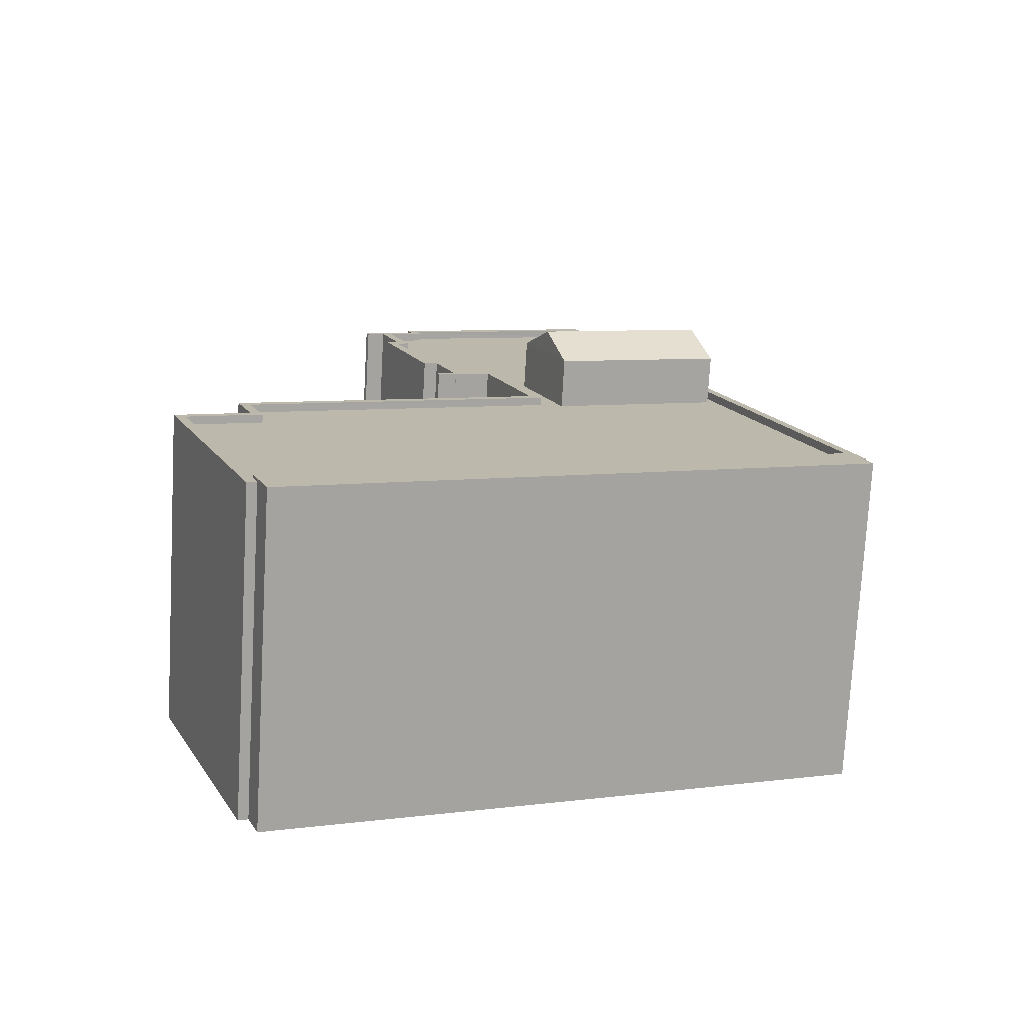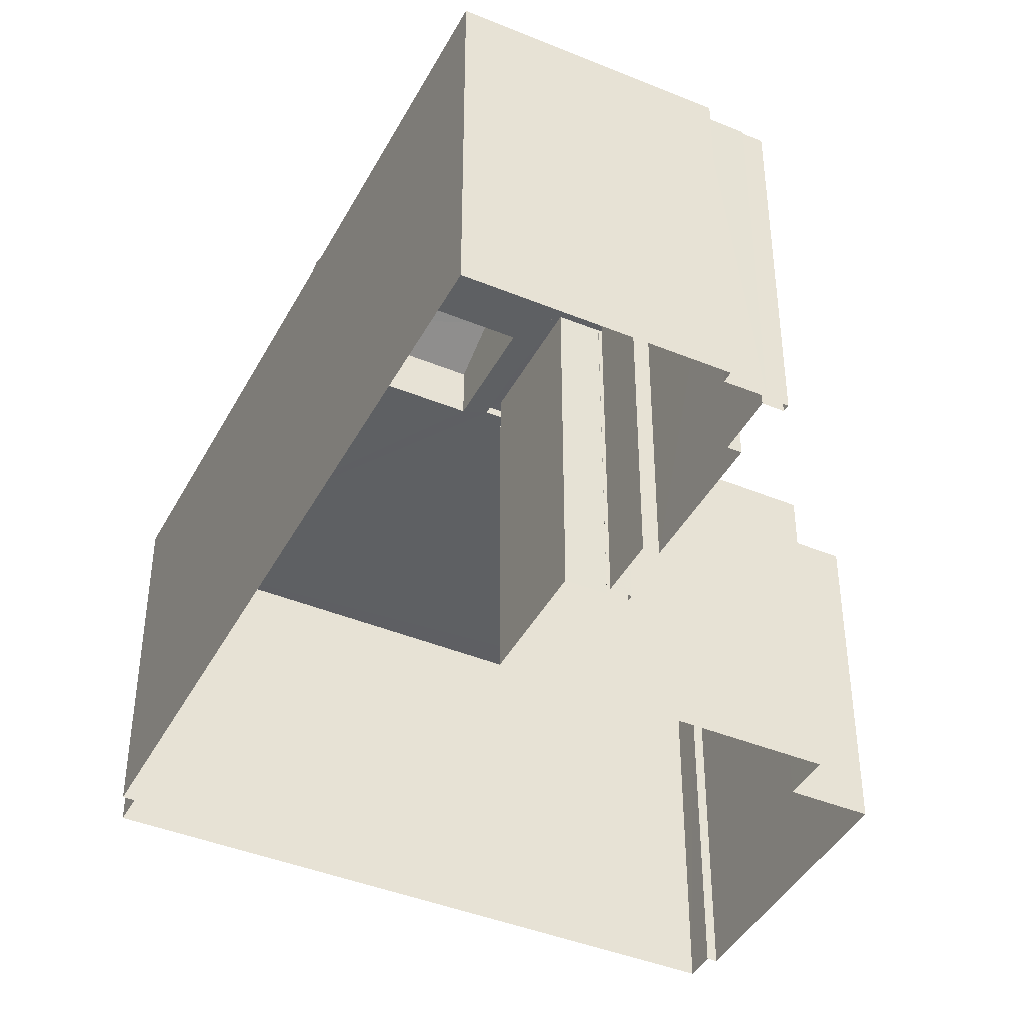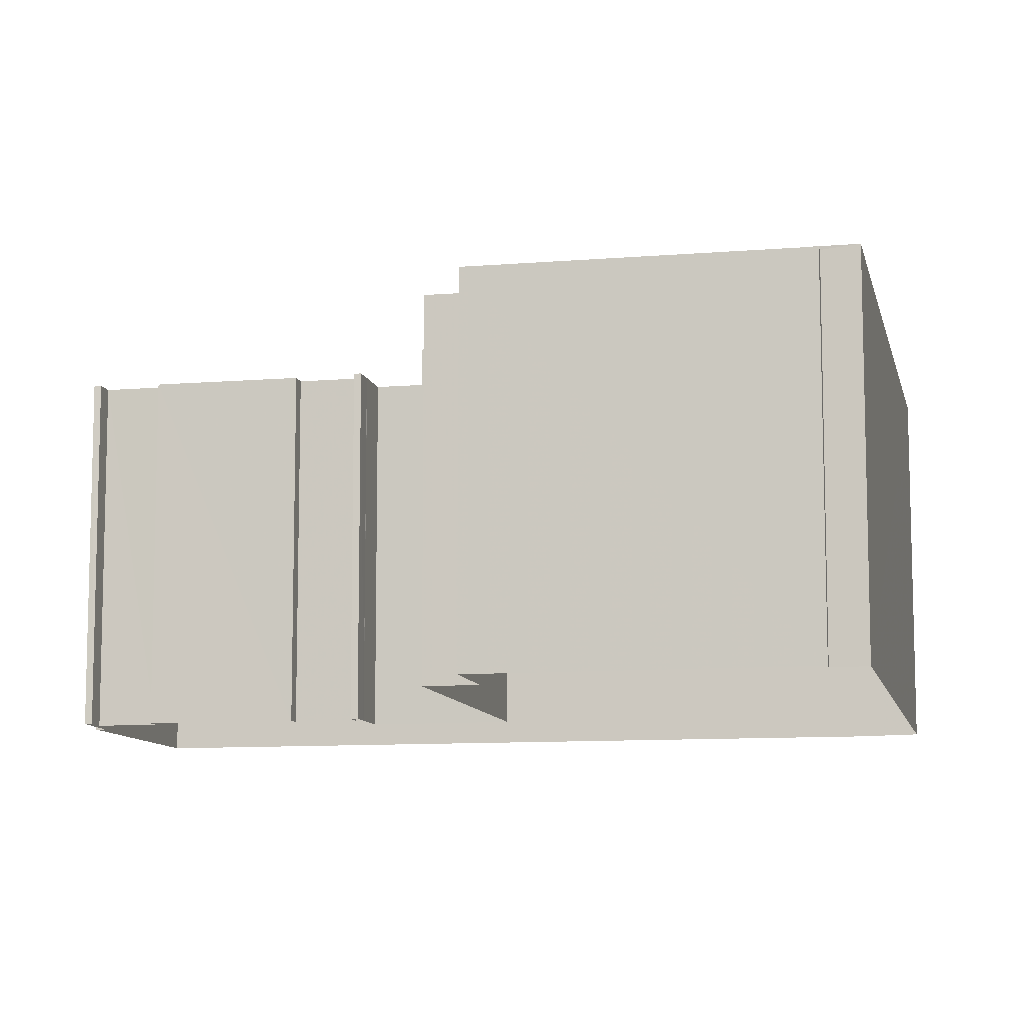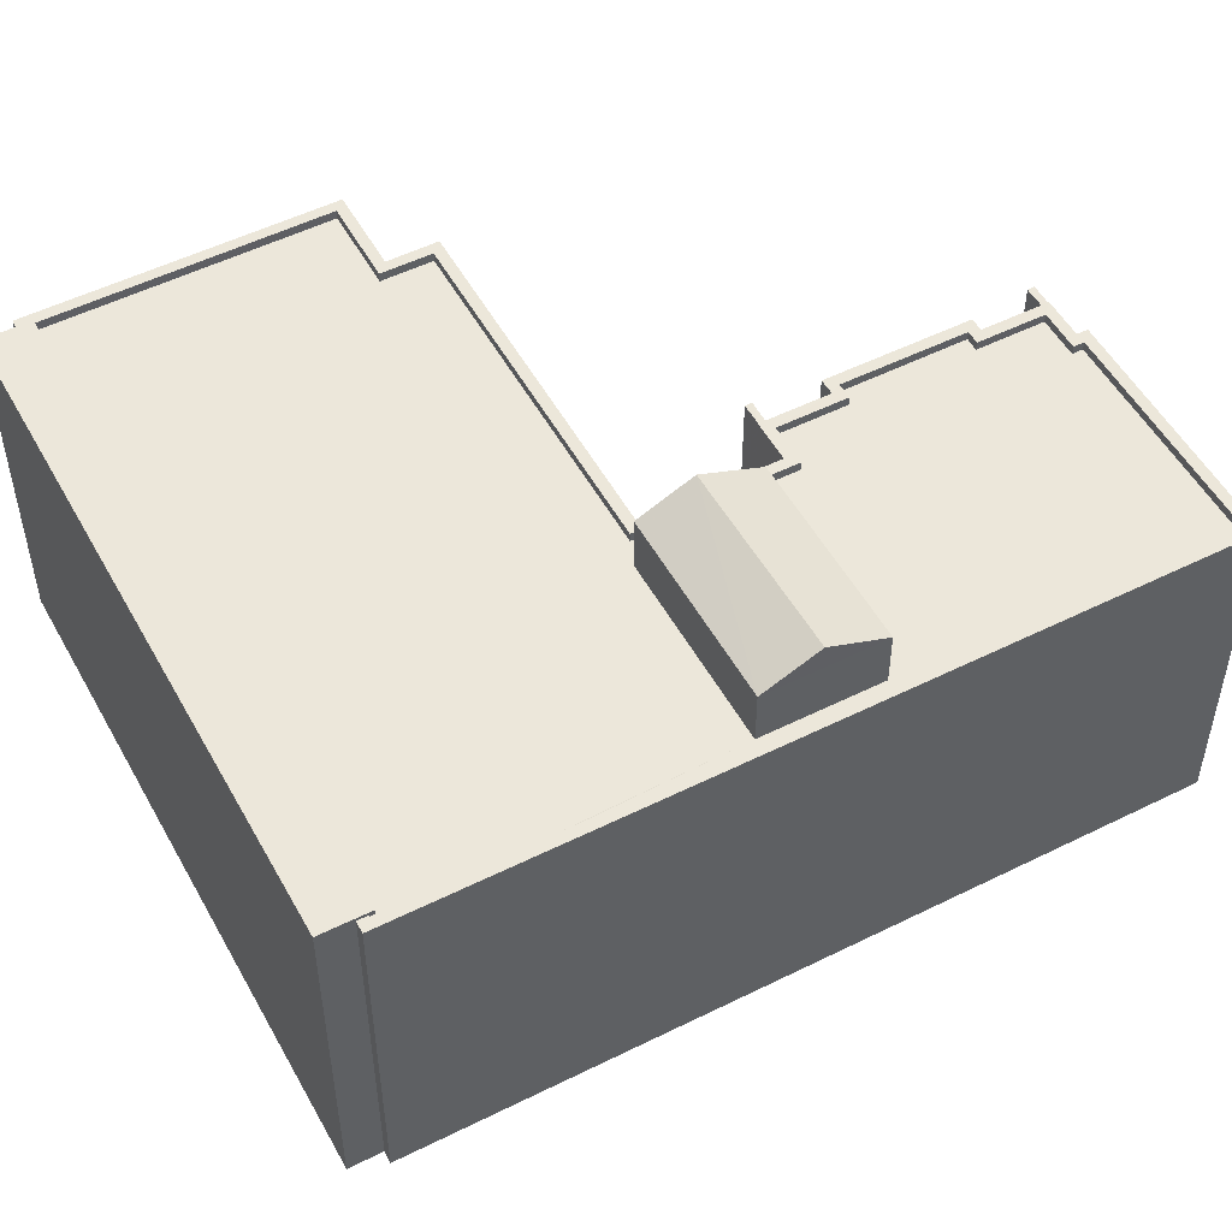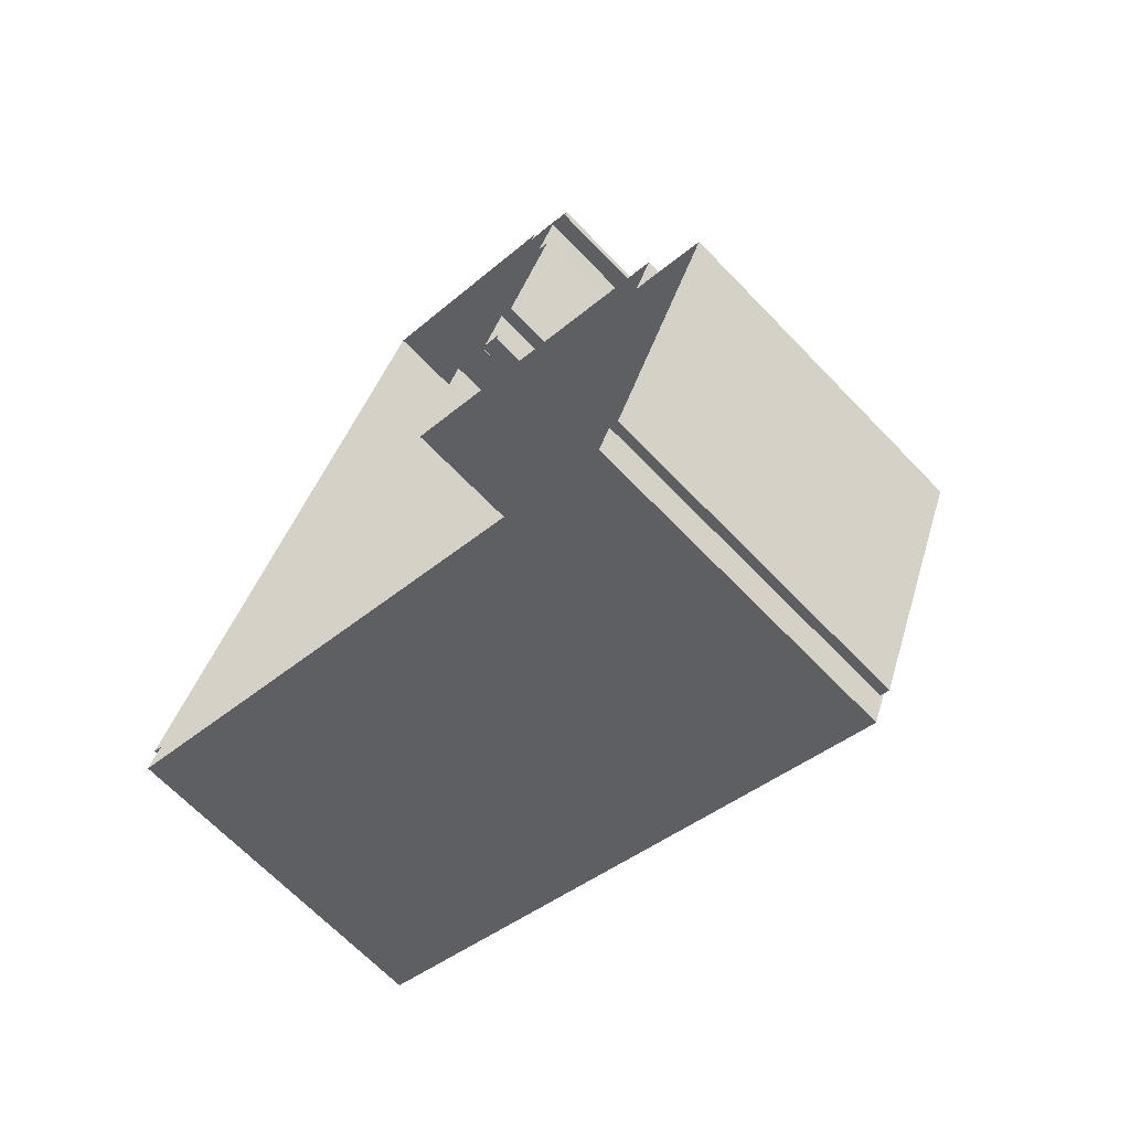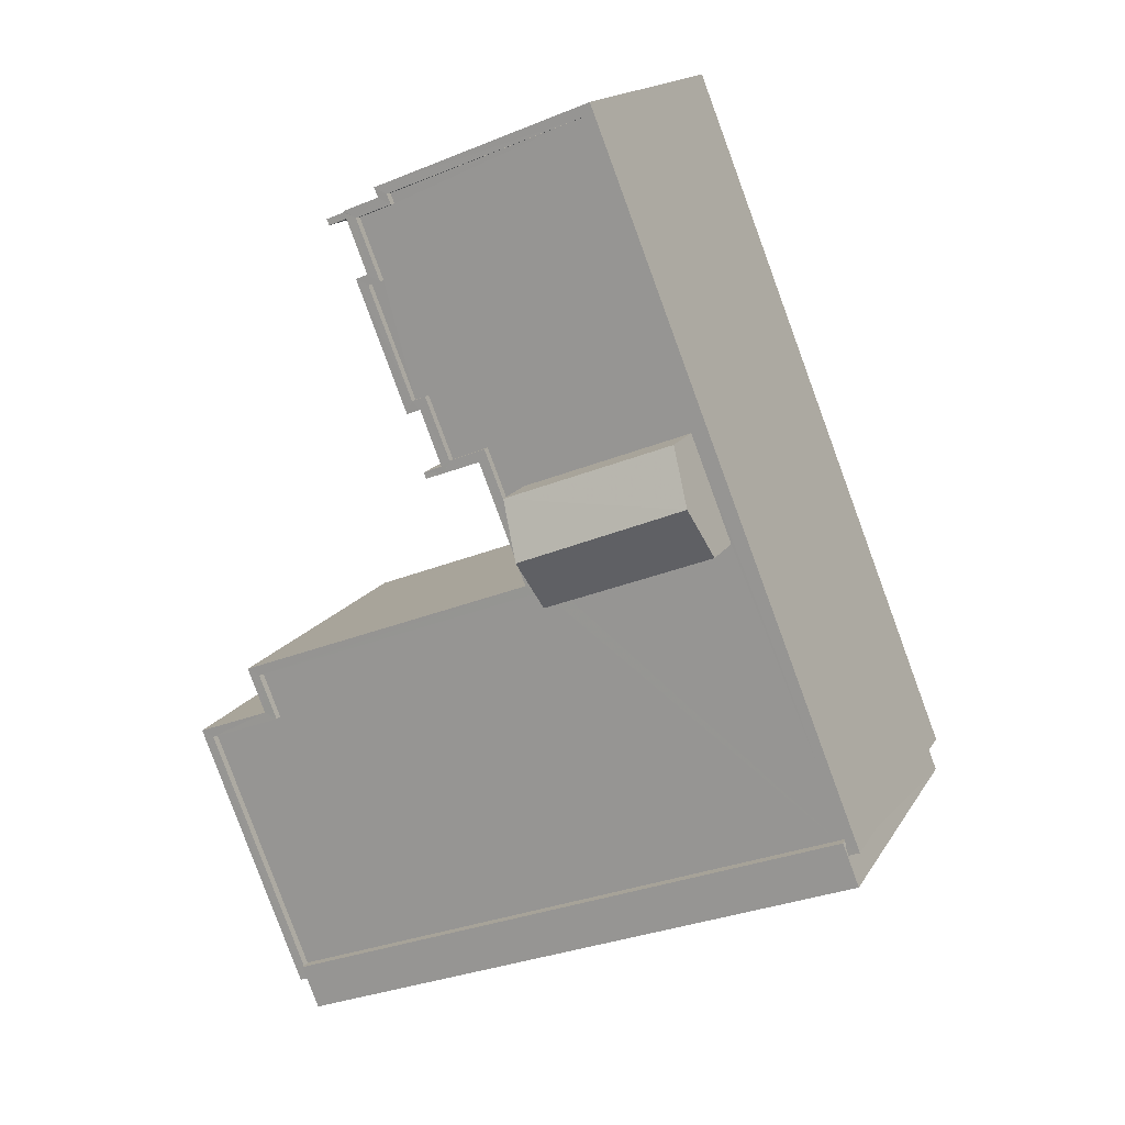
<metadata>
{"format":"obj","ext":"obj","renderer":"f3d","projection":"perspective","resolution":1024,"background":"white","views":[{"elev":-75.5,"azim":-3.2,"up":"+Y"},{"elev":-42.3,"azim":175.4,"up":"+Z"},{"elev":-9.8,"azim":-56.3,"up":"+Z"},{"elev":52.1,"azim":83.4,"up":"+Z"},{"elev":-67.2,"azim":-136.1,"up":"+Y"},{"elev":16.3,"azim":21.2,"up":"+Y"}]}
</metadata>
<code>
v -8.843e+04 -1.007e+05 2.472
v -8.843e+04 -1.008e+05 2.477
v -8.844e+04 -1.008e+05 2.475
v -8.844e+04 -1.008e+05 2.473
v -8.844e+04 -1.008e+05 2.473
v -8.844e+04 -1.008e+05 2.479
v -8.843e+04 -1.008e+05 2.477
v -8.842e+04 -1.008e+05 2.478
v -8.844e+04 -1.008e+05 2.479
v -8.844e+04 -1.008e+05 2.473
v -8.844e+04 -1.008e+05 2.473
v -8.844e+04 -1.008e+05 2.473
v -8.844e+04 -1.008e+05 2.473
v -8.844e+04 -1.008e+05 2.479
v -8.845e+04 -1.008e+05 2.476
v -8.844e+04 -1.008e+05 2.473
v -8.844e+04 -1.008e+05 2.476
v -8.844e+04 -1.008e+05 2.476
v -8.844e+04 -1.008e+05 2.473
v -8.844e+04 -1.008e+05 2.473
v -8.844e+04 -1.008e+05 2.474
v -8.844e+04 -1.008e+05 2.475
v -8.844e+04 -1.008e+05 2.475
v -8.844e+04 -1.008e+05 2.475
v -8.844e+04 -1.008e+05 2.475
v -8.844e+04 -1.008e+05 2.474
v -8.844e+04 -1.008e+05 2.475
v -8.844e+04 -1.008e+05 2.475
v -8.843e+04 -1.008e+05 14.21
v -8.843e+04 -1.008e+05 14.21
v -8.843e+04 -1.008e+05 13.5
v -8.843e+04 -1.008e+05 13.5
v -8.844e+04 -1.008e+05 13.5
v -8.843e+04 -1.008e+05 13.5
v -8.843e+04 -1.008e+05 11.99
v -8.843e+04 -1.008e+05 11.99
v -8.843e+04 -1.008e+05 11.99
v -8.843e+04 -1.007e+05 11.99
v -8.843e+04 -1.007e+05 11.99
v -8.843e+04 -1.008e+05 11.99
v -8.843e+04 -1.008e+05 11.99
v -8.843e+04 -1.008e+05 11.99
v -8.844e+04 -1.008e+05 11.99
v -8.844e+04 -1.008e+05 11.99
v -8.844e+04 -1.008e+05 11.99
v -8.844e+04 -1.008e+05 11.99
v -8.844e+04 -1.008e+05 11.99
v -8.845e+04 -1.008e+05 11.99
v -8.844e+04 -1.008e+05 11.99
v -8.844e+04 -1.008e+05 11.99
v -8.844e+04 -1.008e+05 11.99
v -8.843e+04 -1.008e+05 11.99
v -8.844e+04 -1.008e+05 11.99
v -8.844e+04 -1.008e+05 11.99
v -8.843e+04 -1.008e+05 11.99
v -8.844e+04 -1.008e+05 11.99
v -8.844e+04 -1.008e+05 11.99
v -8.844e+04 -1.008e+05 11.99
v -8.844e+04 -1.008e+05 11.99
v -8.844e+04 -1.008e+05 11.99
v -8.845e+04 -1.008e+05 12.24
v -8.845e+04 -1.008e+05 12.24
v -8.844e+04 -1.008e+05 12.24
v -8.843e+04 -1.008e+05 12.24
v -8.843e+04 -1.008e+05 12.24
v -8.843e+04 -1.008e+05 12.24
v -8.843e+04 -1.007e+05 12.24
v -8.844e+04 -1.008e+05 12.24
v -8.844e+04 -1.008e+05 12.24
v -8.844e+04 -1.008e+05 12.24
v -8.844e+04 -1.008e+05 12.24
v -8.844e+04 -1.008e+05 12.24
v -8.844e+04 -1.008e+05 12.24
v -8.844e+04 -1.008e+05 12.24
v -8.843e+04 -1.007e+05 12.24
v -8.844e+04 -1.008e+05 12.24
v -8.844e+04 -1.008e+05 12.24
v -8.844e+04 -1.008e+05 12.24
v -8.844e+04 -1.008e+05 12.24
v -8.844e+04 -1.008e+05 12.24
v -8.844e+04 -1.008e+05 12.24
v -8.844e+04 -1.008e+05 12.24
v -8.844e+04 -1.008e+05 12.24
v -8.844e+04 -1.008e+05 12.24
v -8.844e+04 -1.008e+05 12.24
v -8.844e+04 -1.008e+05 12.24
v -8.843e+04 -1.008e+05 12.24
v -8.844e+04 -1.008e+05 12.24
v -8.844e+04 -1.008e+05 12.24
v -8.844e+04 -1.008e+05 12.24
v -8.844e+04 -1.008e+05 12.24
v -8.844e+04 -1.008e+05 12.24
v -8.844e+04 -1.008e+05 12.24
v -8.844e+04 -1.008e+05 12.24
v -8.844e+04 -1.008e+05 12.24
v -8.844e+04 -1.008e+05 12.24
v -8.844e+04 -1.008e+05 12.24
v -8.843e+04 -1.008e+05 12.24
v -8.844e+04 -1.008e+05 12.24
v -8.844e+04 -1.008e+05 12.24
v -8.844e+04 -1.008e+05 12.24
v -8.844e+04 -1.008e+05 12.24
v -8.844e+04 -1.008e+05 12.24
v -8.844e+04 -1.008e+05 12.24
v -8.842e+04 -1.008e+05 12.33
v -8.843e+04 -1.008e+05 12.33
v -8.844e+04 -1.008e+05 12.33
v -8.844e+04 -1.008e+05 12.33
f 1 2 3
f 4 1 5
f 6 7 8
f 2 7 3
f 6 8 9
f 10 11 5
f 10 12 13
f 14 15 6
f 13 12 16
f 15 17 6
f 18 3 17
f 19 20 21
f 20 12 5
f 22 23 24
f 22 24 25
f 26 27 23
f 21 20 26
f 24 27 28
f 27 1 3
f 1 20 5
f 3 7 6
f 12 10 5
f 17 3 6
f 23 27 24
f 26 1 27
f 26 20 1
f 29 30 31
f 31 30 32
f 30 29 33
f 33 29 34
f 35 36 37
f 38 36 39
f 37 40 41
f 39 36 35
f 35 41 42
f 35 37 41
f 43 44 45
f 38 46 43
f 47 48 49
f 36 38 50
f 51 48 47
f 52 53 51
f 47 49 54
f 37 55 40
f 40 52 47
f 45 56 57
f 36 50 58
f 58 52 55
f 59 45 57
f 50 59 60
f 50 52 58
f 38 43 45
f 50 38 59
f 52 51 47
f 40 55 52
f 59 38 45
f 61 62 63
f 64 65 66
f 64 66 67
f 68 69 70
f 69 62 61
f 71 72 73
f 67 74 75
f 76 77 63
f 78 79 80
f 79 71 73
f 74 81 82
f 78 80 81
f 83 77 76
f 84 85 86
f 65 64 87
f 73 88 80
f 88 84 89
f 90 91 92
f 90 93 91
f 94 92 95
f 86 85 94
f 68 70 96
f 75 64 67
f 70 69 97
f 70 98 96
f 69 61 97
f 99 98 100
f 77 61 63
f 99 96 98
f 95 101 99
f 95 91 101
f 100 95 99
f 95 102 94
f 102 86 94
f 89 84 86
f 103 88 89
f 80 88 103
f 81 80 104
f 74 82 75
f 81 104 82
f 79 73 80
f 95 92 91
f 105 106 107
f 108 105 107
f 29 31 34
f 30 33 32
f 33 58 55
f 32 33 55
f 34 58 33
f 34 36 58
f 37 34 31
f 37 36 34
f 55 37 31
f 32 55 31
f 65 2 66
f 65 7 2
f 10 78 11
f 10 79 78
f 11 81 5
f 11 78 81
f 74 4 5
f 81 74 5
f 67 1 4
f 74 67 4
f 67 66 2
f 1 67 2
f 6 63 14
f 6 76 63
f 62 15 14
f 63 62 14
f 62 17 15
f 62 69 17
f 68 18 17
f 69 68 17
f 68 3 18
f 68 96 3
f 3 99 27
f 3 96 99
f 101 28 27
f 99 101 27
f 24 28 101
f 91 24 101
f 87 64 35
f 42 87 35
f 54 49 77
f 83 54 77
f 61 77 49
f 48 61 49
f 61 48 51
f 97 61 51
f 70 51 53
f 70 97 51
f 70 53 52
f 98 70 52
f 100 98 52
f 50 100 52
f 95 50 60
f 95 100 50
f 102 60 59
f 102 95 60
f 102 59 57
f 86 102 57
f 89 57 56
f 89 86 57
f 103 56 45
f 103 89 56
f 80 45 44
f 80 103 45
f 80 44 43
f 104 80 43
f 82 43 46
f 82 104 43
f 39 75 38
f 38 82 46
f 38 75 82
f 64 75 39
f 35 64 39
f 23 94 26
f 23 92 94
f 85 21 26
f 94 85 26
f 84 19 21
f 85 84 21
f 88 20 19
f 84 88 19
f 73 20 88
f 73 12 20
f 83 107 47
f 107 76 108
f 108 76 9
f 54 83 47
f 9 76 6
f 107 83 76
f 42 41 87
f 7 65 8
f 41 106 87
f 8 65 105
f 65 106 105
f 87 106 65
f 105 108 9
f 8 105 9
f 107 106 40
f 107 40 47
f 106 41 40
f 10 71 79
f 10 13 71
f 73 16 12
f 73 72 16
f 71 13 16
f 72 71 16
f 92 22 90
f 92 23 22
f 24 93 25
f 24 91 93
f 93 22 25
f 93 90 22

</code>
